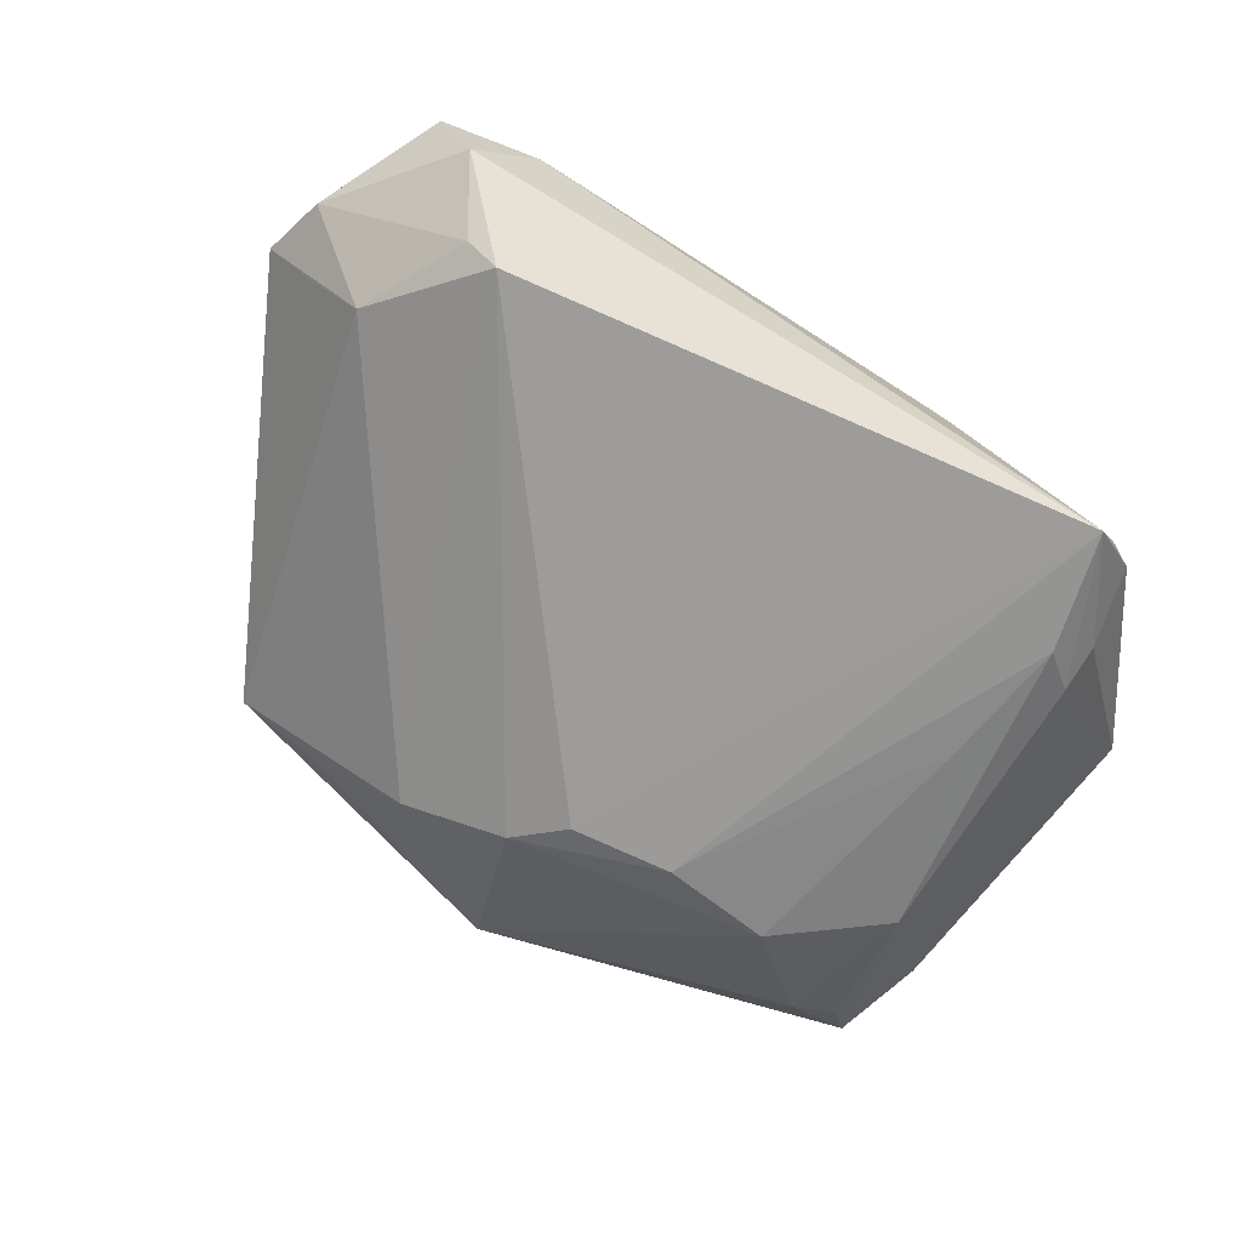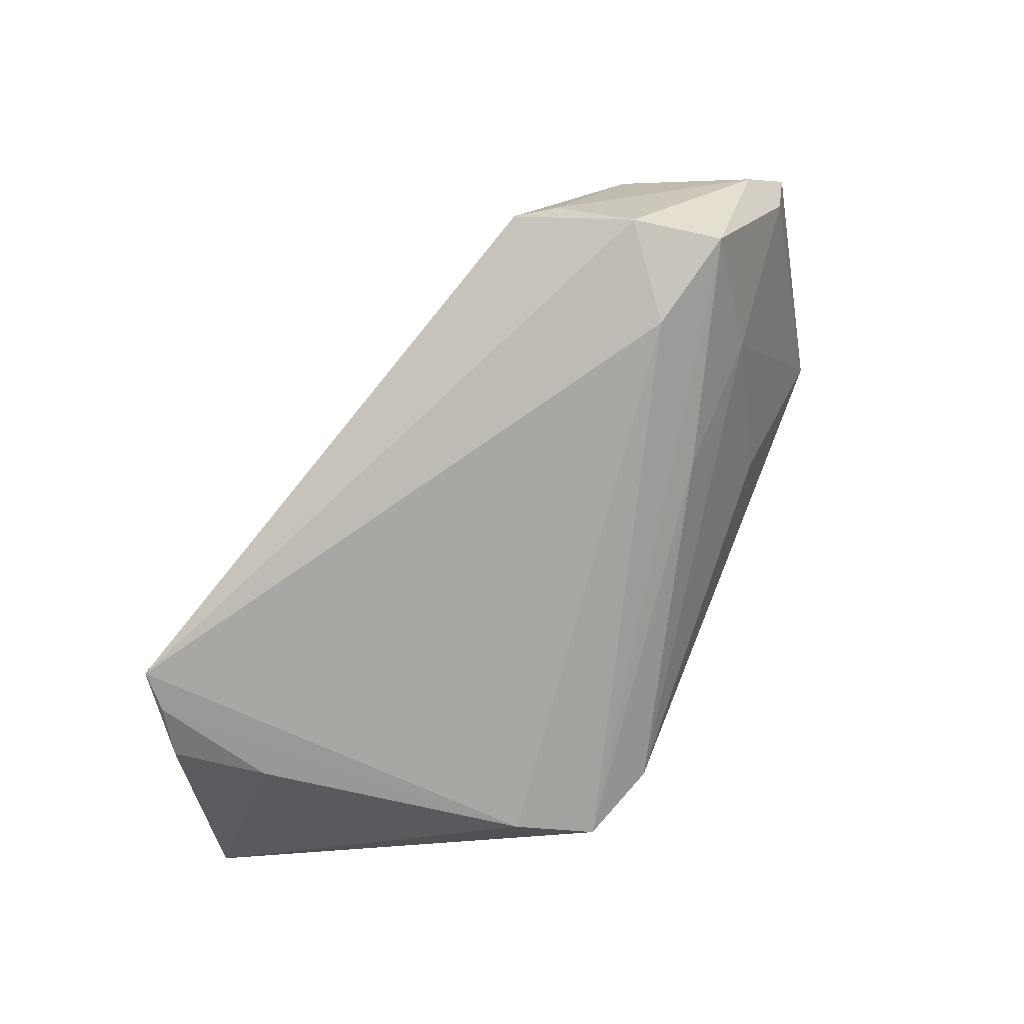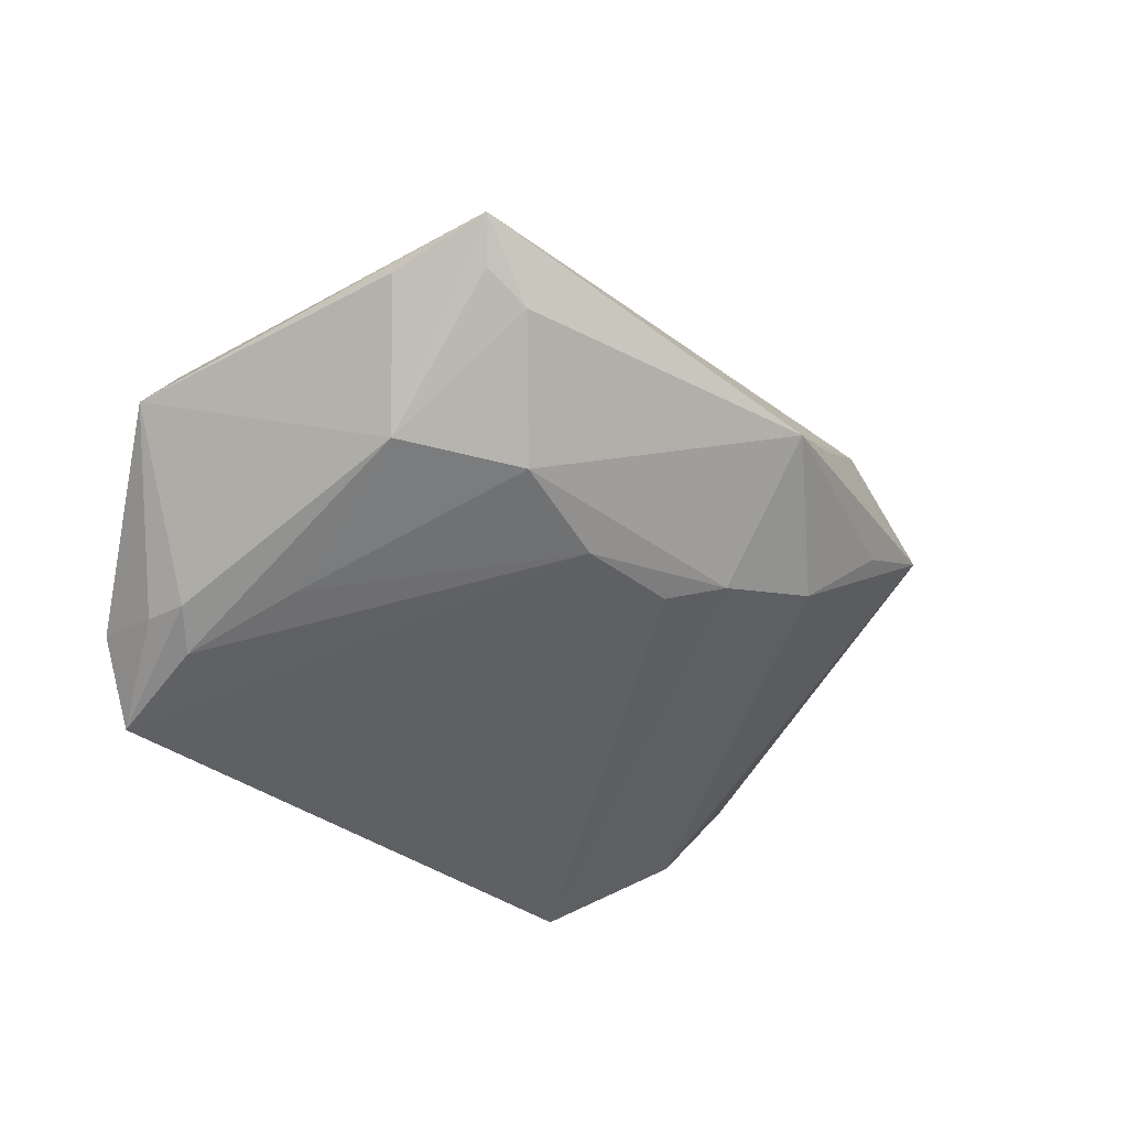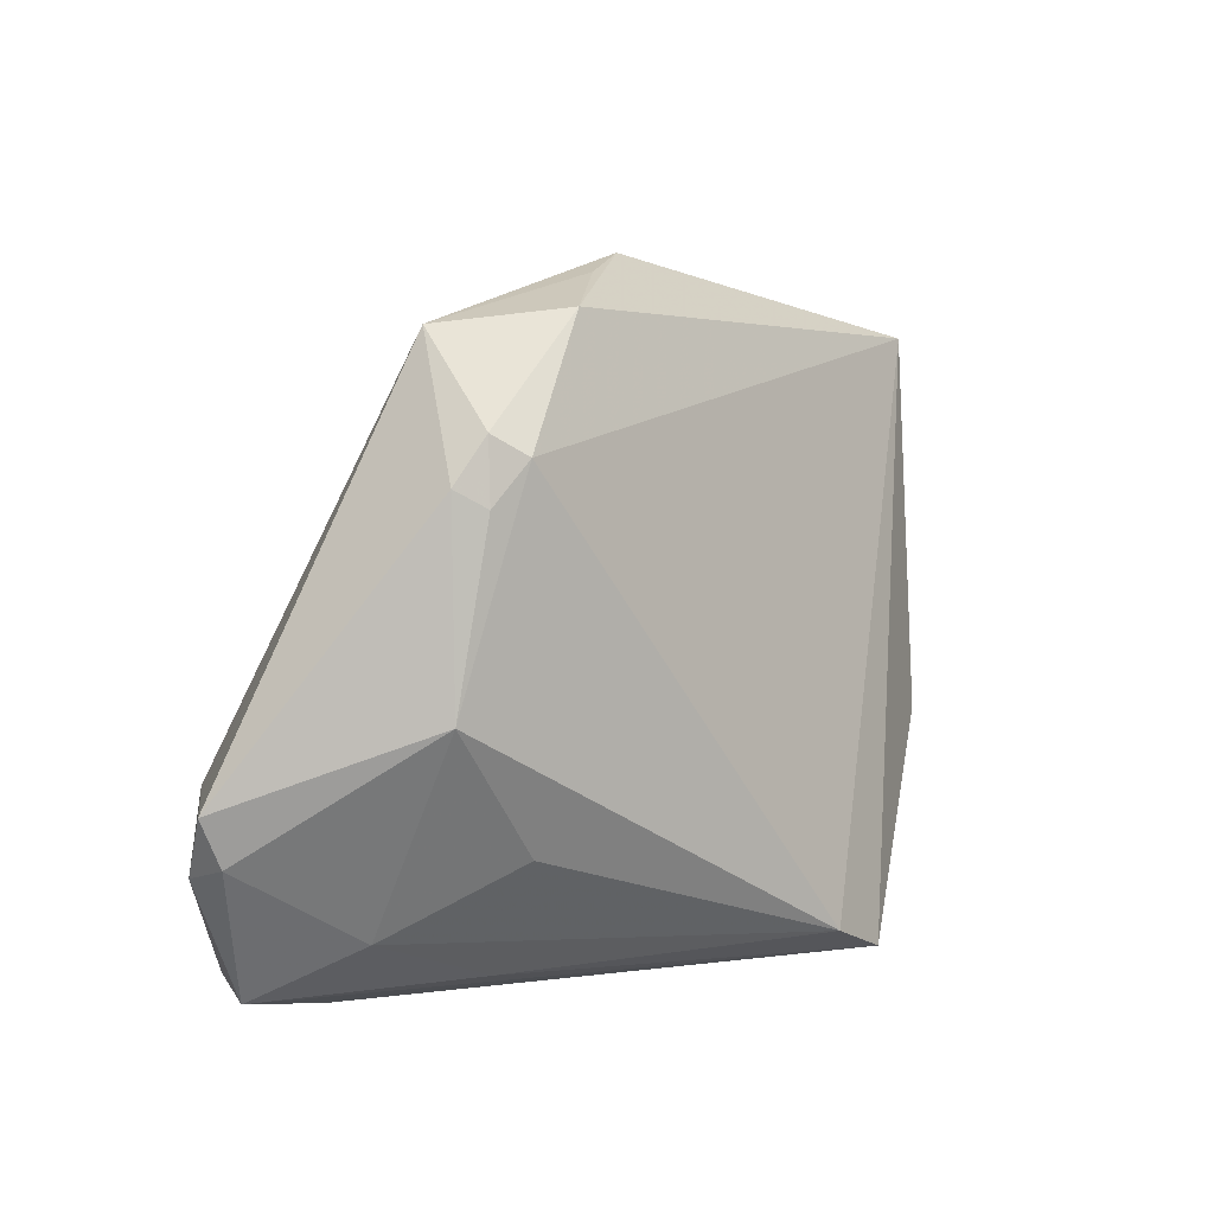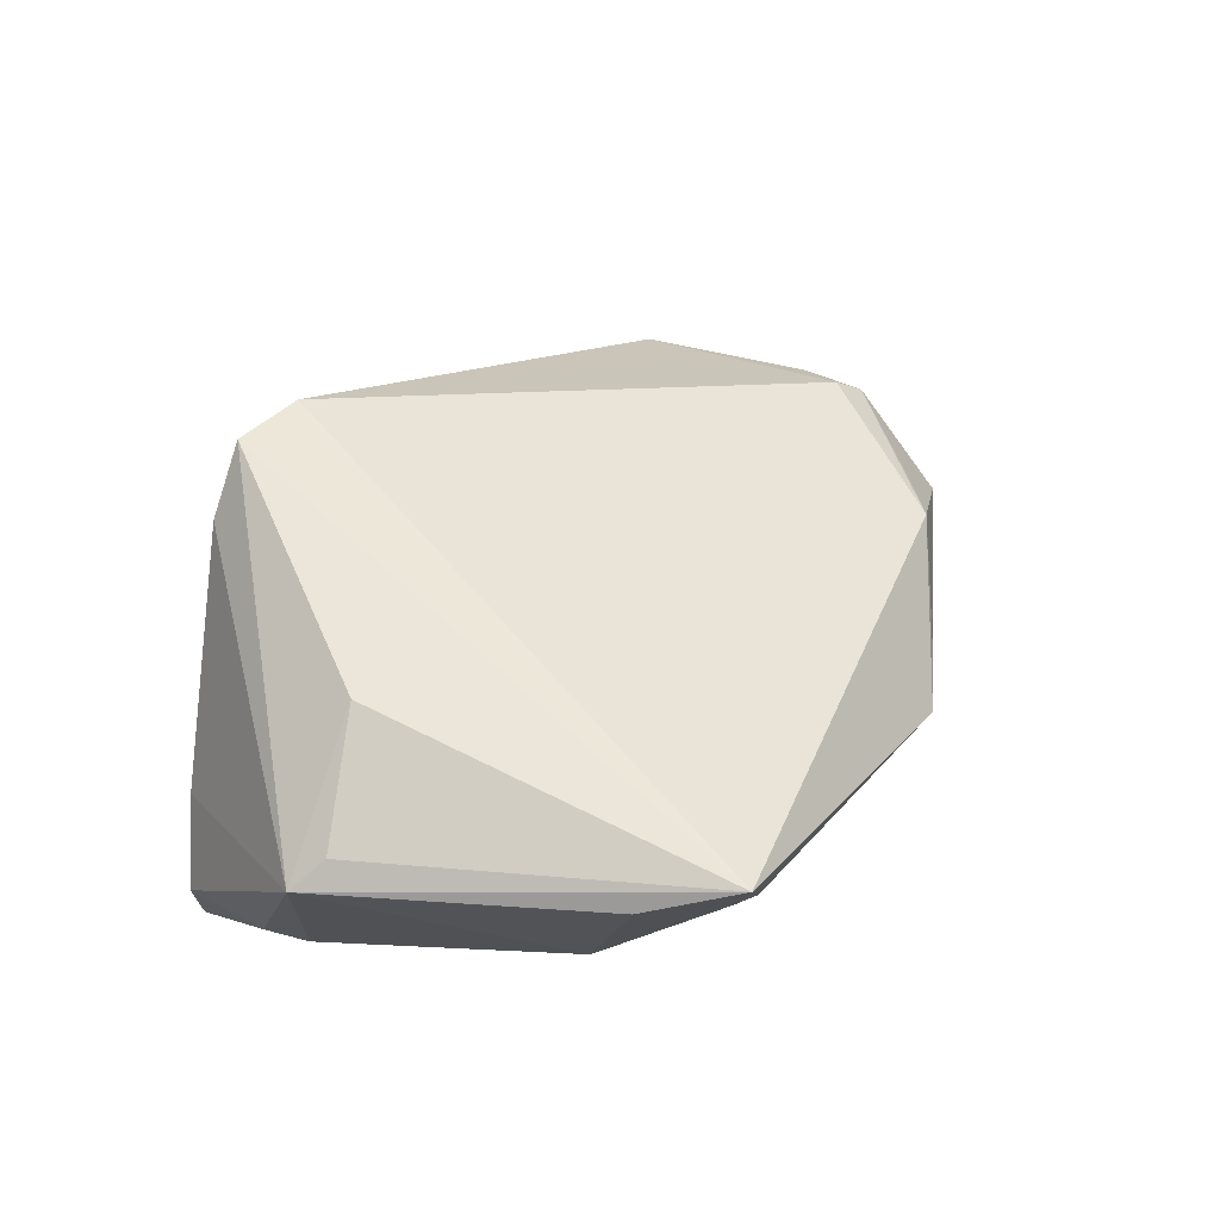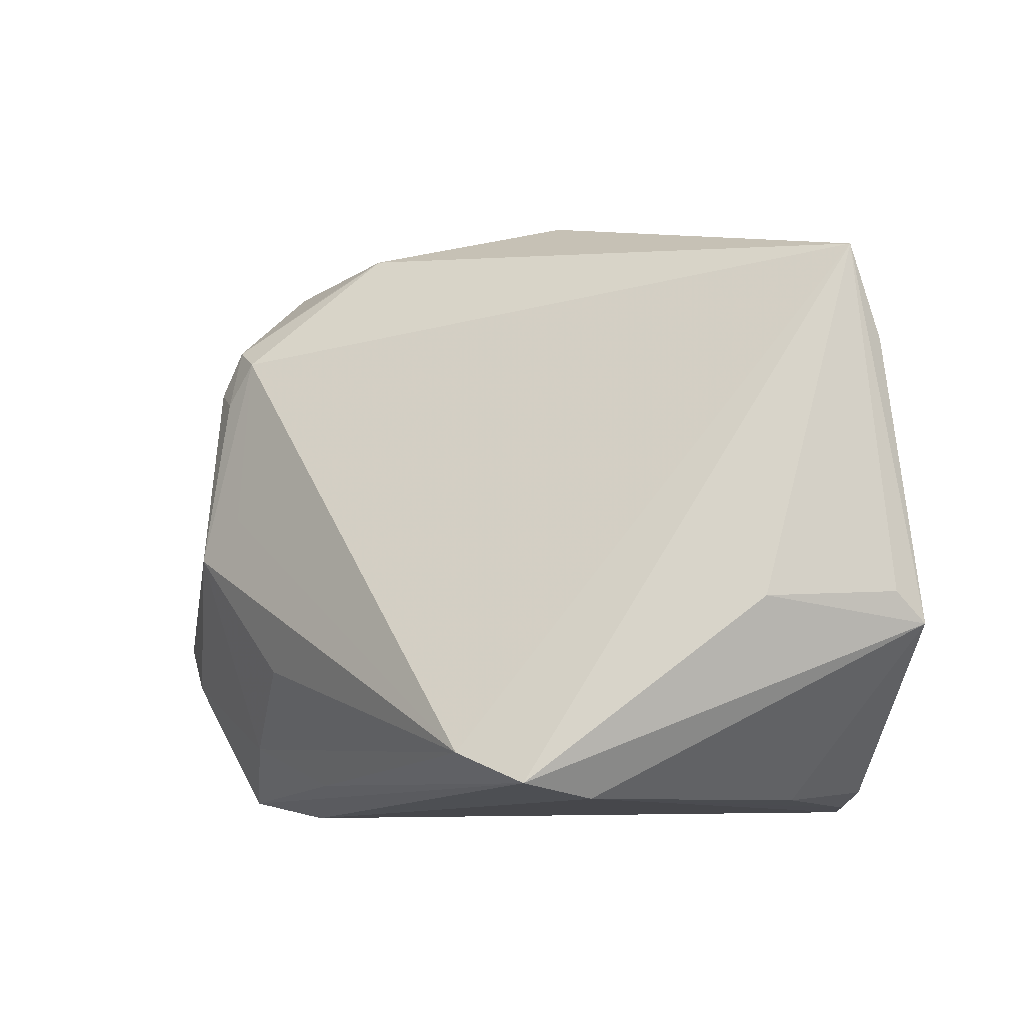
<metadata>
{"format":"obj","ext":"obj","renderer":"f3d","projection":"perspective","resolution":1024,"background":"white","views":[{"elev":-79.3,"azim":-32.8,"up":"+Z"},{"elev":-74.8,"azim":-129.7,"up":"+Y"},{"elev":-38.3,"azim":127.9,"up":"+Z"},{"elev":9.0,"azim":-48.1,"up":"+Y"},{"elev":33.4,"azim":105.5,"up":"+Z"},{"elev":-10.7,"azim":29.7,"up":"+Y"}]}
</metadata>
<code>
v -0.02397 0.04269 -0.0001264
v -0.06104 -0.007788 -0.001883
v 0.006561 -0.02815 0.03115
v -0.03553 0.04278 0.006152
v -0.03895 0.02422 0.0194
v -0.03967 -0.0338 -0.006249
v 0.0173 0.02681 -0.01721
v -0.02486 0.04062 0.01398
v 0.03819 -0.01941 -0.02355
v -0.0008827 0.03431 -0.01498
v 0.04418 0.0184 -0.01288
v 0.01566 -0.03215 0.03009
v 0.05736 -0.01169 8.363e-05
v 0.03568 -0.03307 -0.007095
v 0.04278 -0.02203 -0.01972
v -0.04355 0.001876 0.01865
v -0.01324 0.03865 -0.01081
v -0.03792 0.03207 0.01817
v -0.0312 -0.01469 0.018
v 0.03628 -0.0033 -0.02034
v 0.05337 0.02571 0.002234
v -0.04304 -0.02414 0.004852
v 0.03116 0.02837 -0.0141
v 0.04274 -0.01624 -0.02029
v 0.004617 0.02869 -0.01735
v 0.03433 -0.0338 -0.02668
v -0.05162 -0.0313 -0.006937
v -0.05365 -0.0081 -0.01043
v -0.03624 0.007022 0.02043
v 0.04129 -0.03169 -0.01714
v 0.04218 0.03687 -0.001645
v -0.05862 -0.01383 -0.001086
v -0.04793 -0.009016 -0.01751
v -0.04209 0.02649 0.01685
v -0.04667 -0.03073 -0.01627
v -0.018 0.04431 0.01263
v -0.0587 -0.01562 -0.006585
v -0.03705 -0.02195 -0.02668
v 0.048 0.03545 0.001389
v 0.0512 0.03792 0.00627
v 0.04236 -0.008953 0.01575
v -0.04127 -0.02245 -0.02339
v -0.03416 0.02937 0.02078
v 0.03693 -0.03341 -0.02211
v 0.05499 -0.007796 0.003677
v 0.02069 -0.0338 0.02178
v -0.005745 0.04769 0.003543
v -0.02834 -0.0301 0.008874
v 0.003894 0.04968 -0.001364
f 40 12 41
f 12 13 41
f 3 12 40
f 40 13 21
f 21 11 40
f 13 11 21
f 24 11 13
f 26 6 35
f 35 38 26
f 4 34 18
f 45 13 40
f 40 41 45
f 45 41 13
f 13 14 30
f 46 13 12
f 46 14 13
f 12 6 46
f 46 6 26
f 43 3 40
f 3 22 48
f 12 3 48
f 19 3 16
f 16 22 19
f 19 22 3
f 26 7 9
f 9 24 26
f 11 24 9
f 25 38 10
f 10 7 25
f 26 38 25
f 25 7 26
f 31 49 40
f 42 35 37
f 38 35 42
f 18 43 36
f 40 49 36
f 36 43 40
f 17 49 10
f 10 38 17
f 26 30 44
f 44 30 14
f 44 46 26
f 14 46 44
f 15 24 13
f 13 30 15
f 26 24 15
f 15 30 26
f 32 22 16
f 16 3 29
f 29 43 16
f 3 43 29
f 18 34 5
f 5 43 18
f 5 34 16
f 16 43 5
f 27 35 6
f 27 48 22
f 22 32 27
f 37 35 27
f 27 32 37
f 27 6 12
f 12 48 27
f 23 31 11
f 49 31 23
f 10 49 23
f 23 7 10
f 40 11 39
f 39 31 40
f 11 31 39
f 8 4 18
f 18 36 8
f 8 36 4
f 49 4 47
f 47 36 49
f 4 36 47
f 1 4 49
f 49 17 1
f 1 17 4
f 16 34 2
f 2 32 16
f 34 4 2
f 37 32 2
f 4 28 2
f 20 9 7
f 7 23 20
f 11 9 20
f 20 23 11
f 33 28 4
f 4 17 33
f 33 17 38
f 38 42 33
f 33 42 37
f 37 2 33
f 33 2 28

</code>
